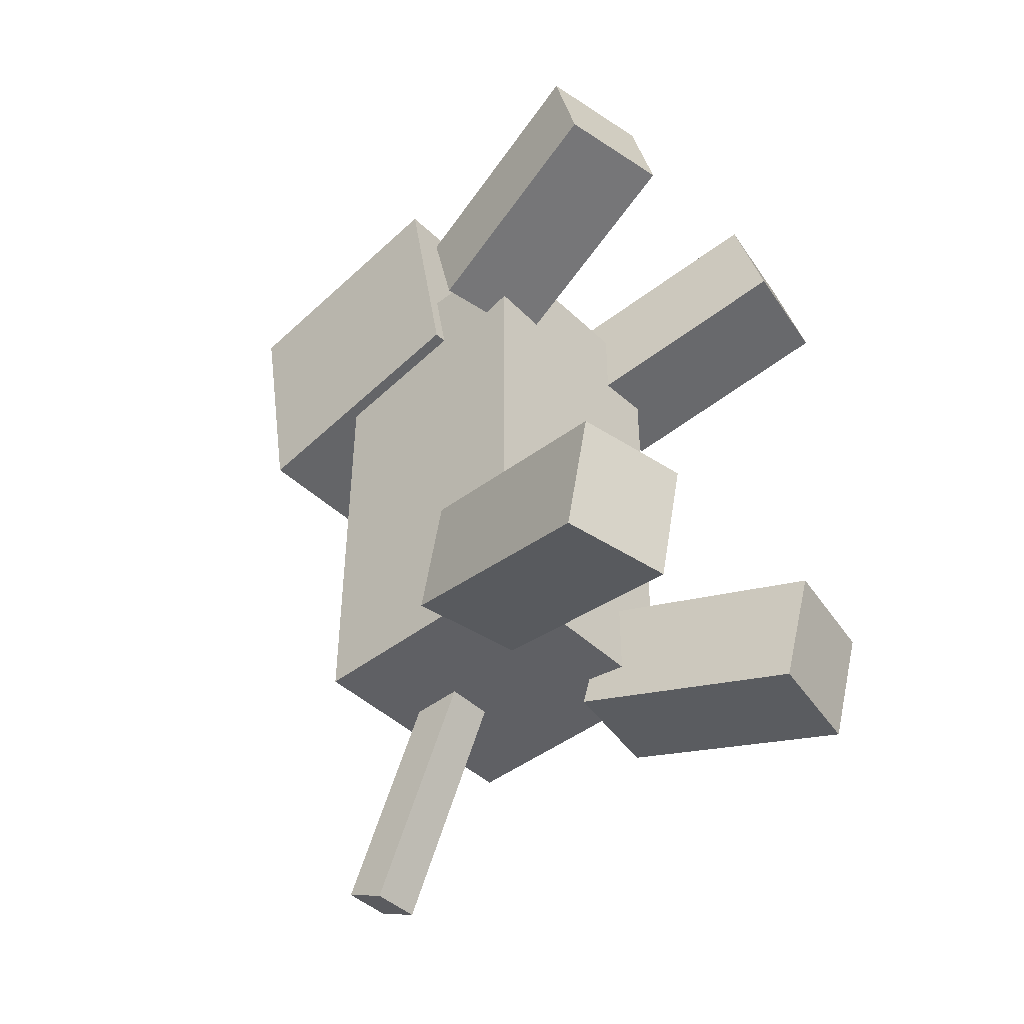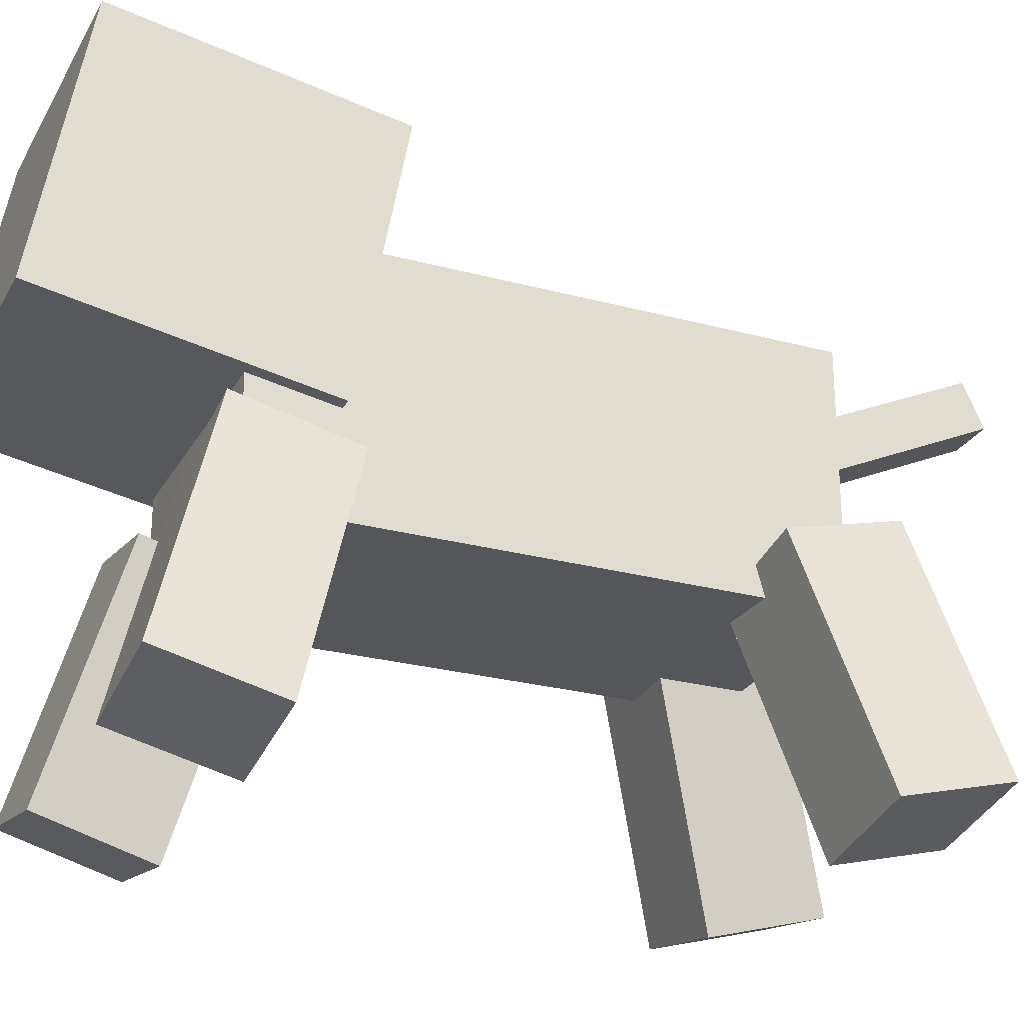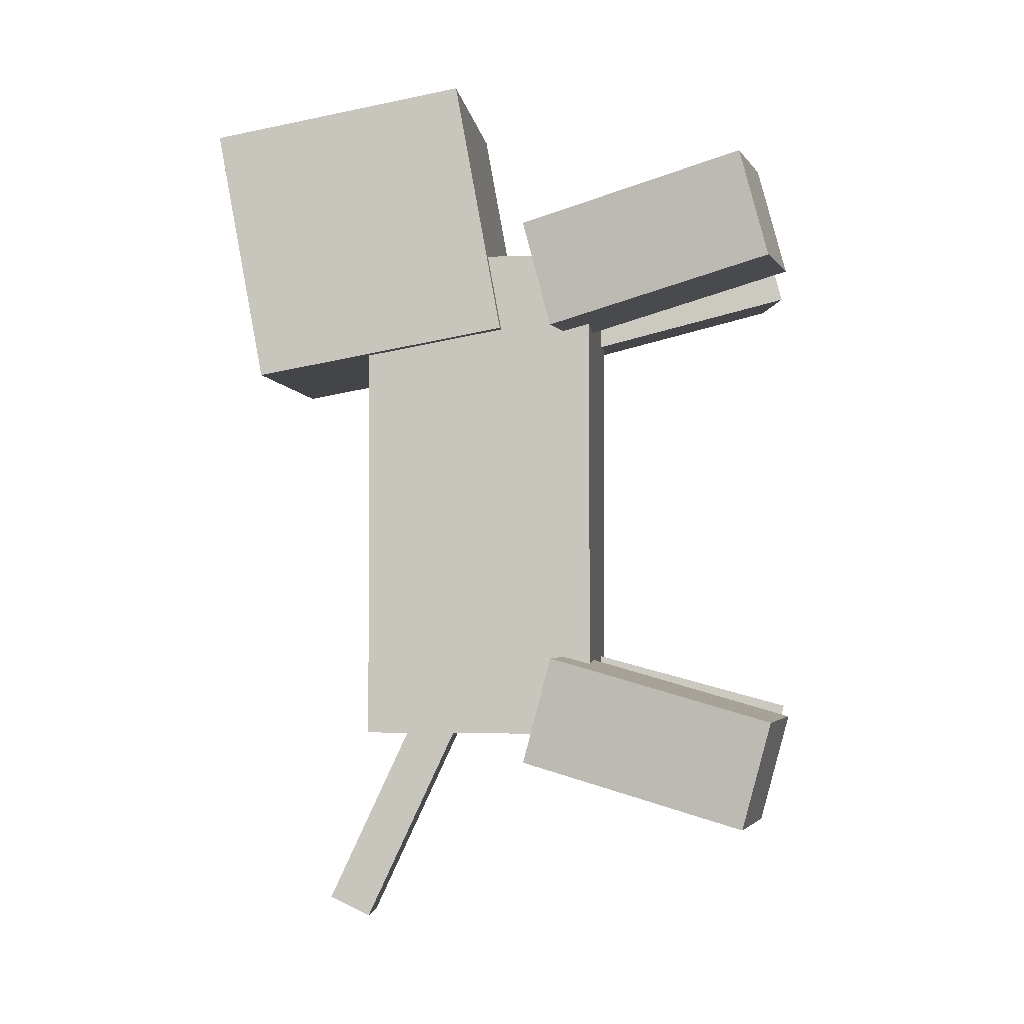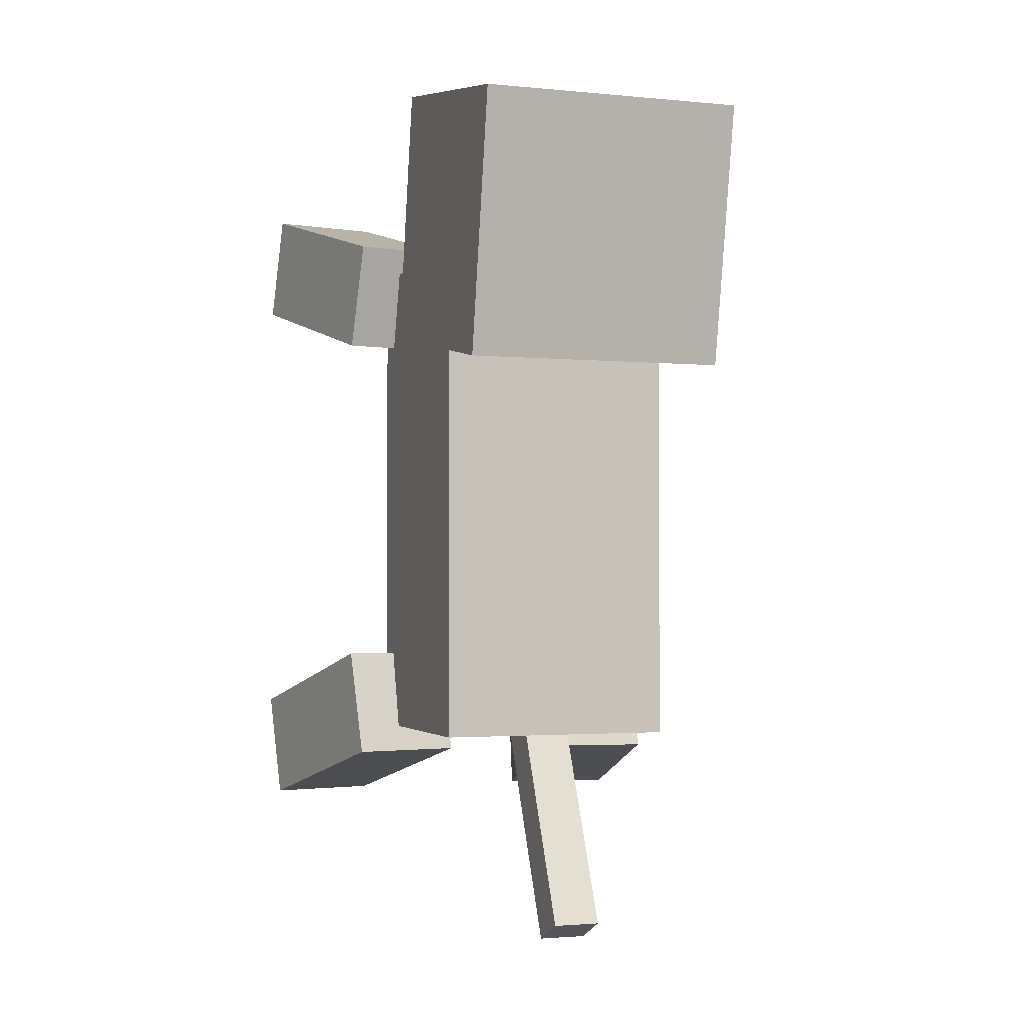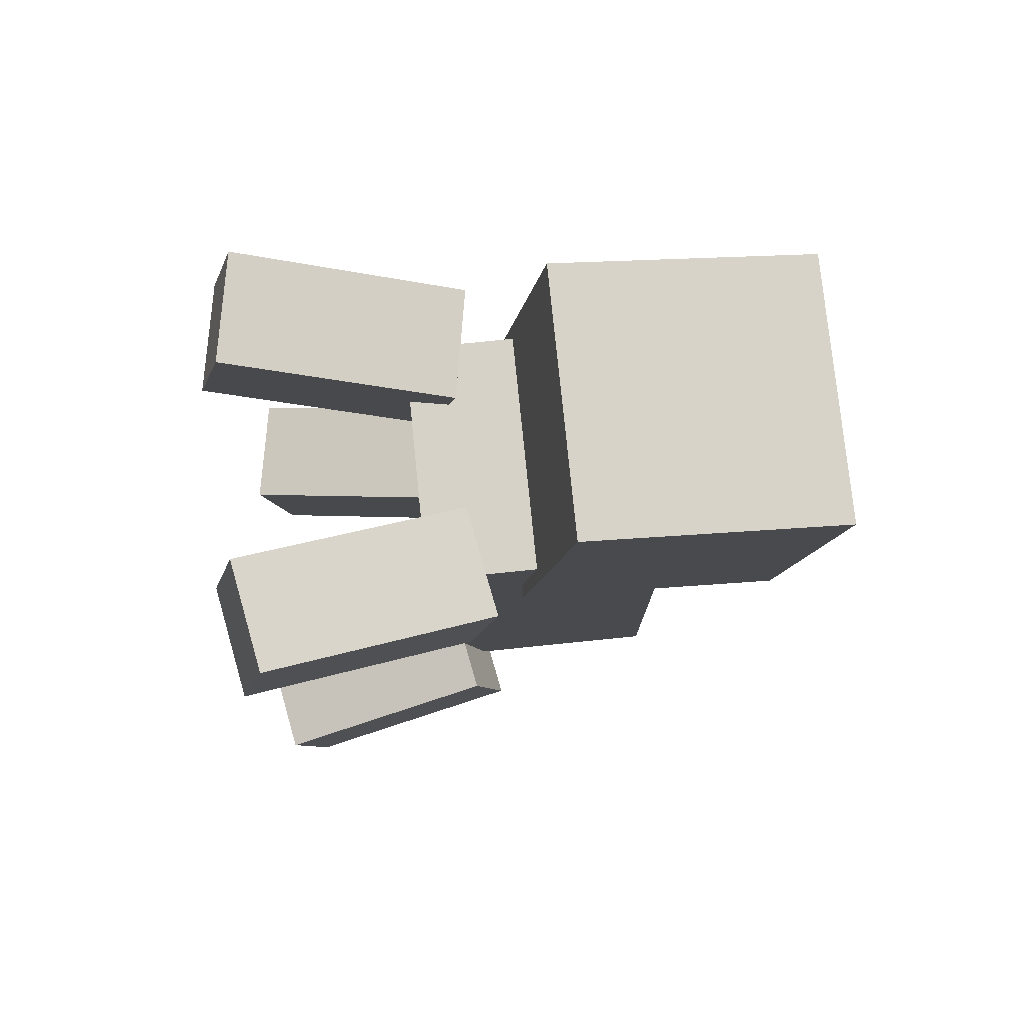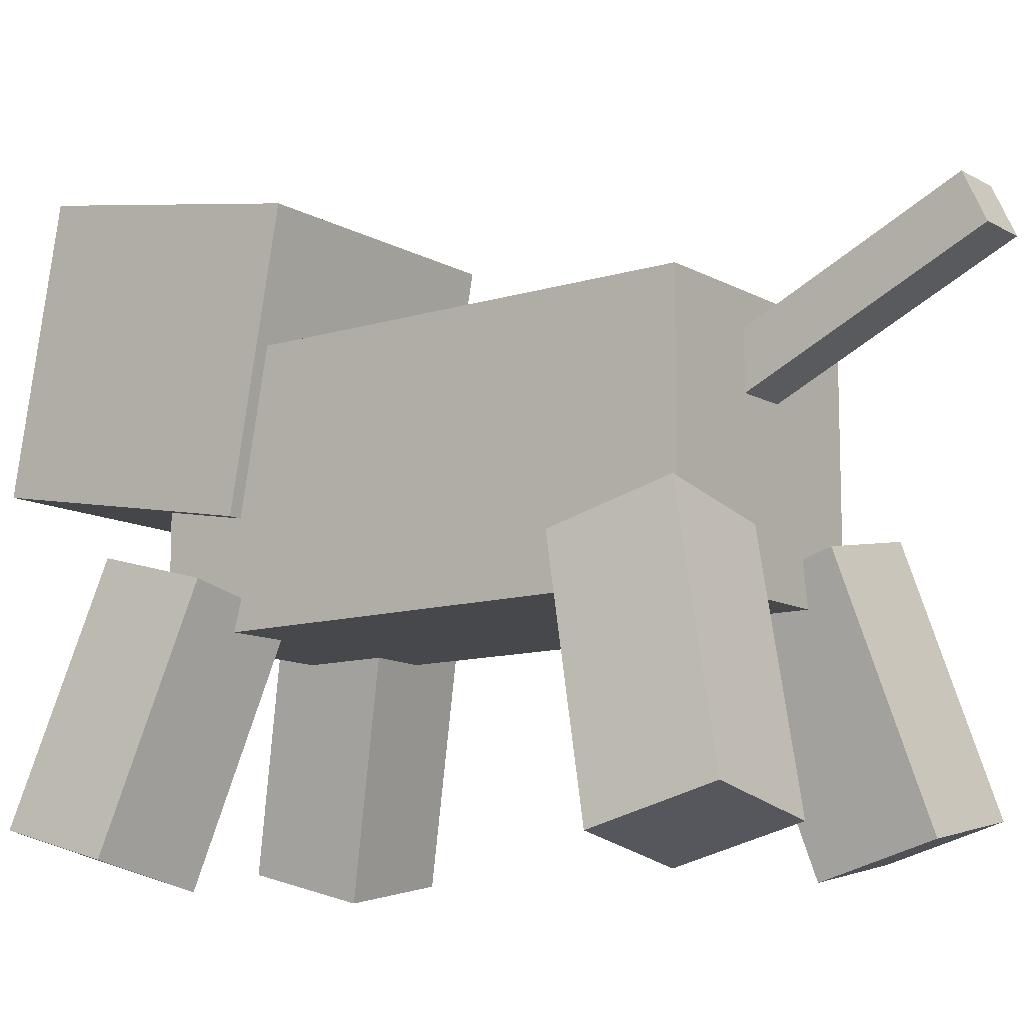
<metadata>
{"format":"obj","ext":"obj","renderer":"f3d","projection":"perspective","resolution":1024,"background":"white","views":[{"elev":-44.2,"azim":132.2,"up":"+Y"},{"elev":-25.7,"azim":-113.3,"up":"+Z"},{"elev":-2.4,"azim":96.4,"up":"+Y"},{"elev":-2.2,"azim":-19.3,"up":"+Y"},{"elev":77.6,"azim":-95.8,"up":"+Y"},{"elev":-11.3,"azim":-53.1,"up":"+Z"}]}
</metadata>
<code>
o Cube
v 0.25 0.5367 0.7238
v 0.25 0.5367 0.2238
v 0.25 -0.5367 0.7238
v 0.25 -0.5367 0.2238
v -0.25 0.5367 0.7238
v -0.25 0.5367 0.2238
v -0.25 -0.5367 0.7238
v -0.25 -0.5367 0.2238
f 5 3 1
f 3 8 4
f 7 6 8
f 2 8 6
f 1 4 2
f 5 2 6
f 5 7 3
f 3 7 8
f 7 5 6
f 2 4 8
f 1 3 4
f 5 1 2
o Cube.001
v -0.2771 0.371 0.4226
v -0.2771 0.2715 0.9677
v -0.2771 0.9162 0.5221
v -0.2771 0.8166 1.067
v 0.2771 0.371 0.4226
v 0.2771 0.2715 0.9677
v 0.2771 0.9162 0.5221
v 0.2771 0.8166 1.067
f 10 11 9
f 12 15 11
f 16 13 15
f 14 9 13
f 15 9 11
f 12 14 16
f 10 12 11
f 12 16 15
f 16 14 13
f 14 10 9
f 15 13 9
f 12 10 14
o Cube.002
v -0.4466 0.4965 -0.1728
v -0.3598 0.3654 0.3018
v -0.4355 0.7241 -0.112
v -0.3487 0.593 0.3627
v -0.2146 0.4965 -0.2152
v -0.1278 0.3654 0.2594
v -0.2035 0.7241 -0.1544
v -0.1167 0.593 0.3202
v 0.4466 0.4965 -0.1728
v 0.3598 0.3654 0.3018
v 0.4355 0.7241 -0.112
v 0.3487 0.593 0.3627
v 0.2146 0.4965 -0.2152
v 0.1278 0.3654 0.2594
v 0.2035 0.7241 -0.1544
v 0.1167 0.593 0.3202
v -0.4466 -0.4965 -0.1728
v -0.3598 -0.3654 0.3018
v -0.4355 -0.7241 -0.112
v -0.3487 -0.593 0.3627
v -0.2146 -0.4965 -0.2152
v -0.1278 -0.3654 0.2594
v -0.2035 -0.7241 -0.1544
v -0.1167 -0.593 0.3202
v 0.4466 -0.4965 -0.1728
v 0.3598 -0.3654 0.3018
v 0.4355 -0.7241 -0.112
v 0.3487 -0.593 0.3627
v 0.2146 -0.4965 -0.2152
v 0.1278 -0.3654 0.2594
v 0.2035 -0.7241 -0.1544
v 0.1167 -0.593 0.3202
f 18 19 17
f 19 24 23
f 24 21 23
f 22 17 21
f 23 17 19
f 20 22 24
f 25 28 26
f 27 32 28
f 29 32 31
f 29 26 30
f 25 31 27
f 30 28 32
f 33 36 34
f 35 40 36
f 37 40 39
f 37 34 38
f 33 39 35
f 38 36 40
f 42 43 41
f 43 48 47
f 48 45 47
f 46 41 45
f 47 41 43
f 44 46 48
f 18 20 19
f 19 20 24
f 24 22 21
f 22 18 17
f 23 21 17
f 20 18 22
f 25 27 28
f 27 31 32
f 29 30 32
f 29 25 26
f 25 29 31
f 30 26 28
f 33 35 36
f 35 39 40
f 37 38 40
f 37 33 34
f 33 37 39
f 38 34 36
f 42 44 43
f 43 44 48
f 48 46 45
f 46 42 41
f 47 45 41
f 44 42 46
o Cube.003
v -0.0492 -0.9358 0.8477
v -0.0492 -0.4828 0.6362
v -0.0492 -0.9775 0.7585
v -0.0492 -0.5244 0.547
v 0.0492 -0.9358 0.8477
v 0.0492 -0.4828 0.6362
v 0.0492 -0.9775 0.7585
v 0.0492 -0.5244 0.547
f 50 51 49
f 52 55 51
f 56 53 55
f 54 49 53
f 55 49 51
f 52 54 56
f 50 52 51
f 52 56 55
f 56 54 53
f 54 50 49
f 55 53 49
f 52 50 54

</code>
